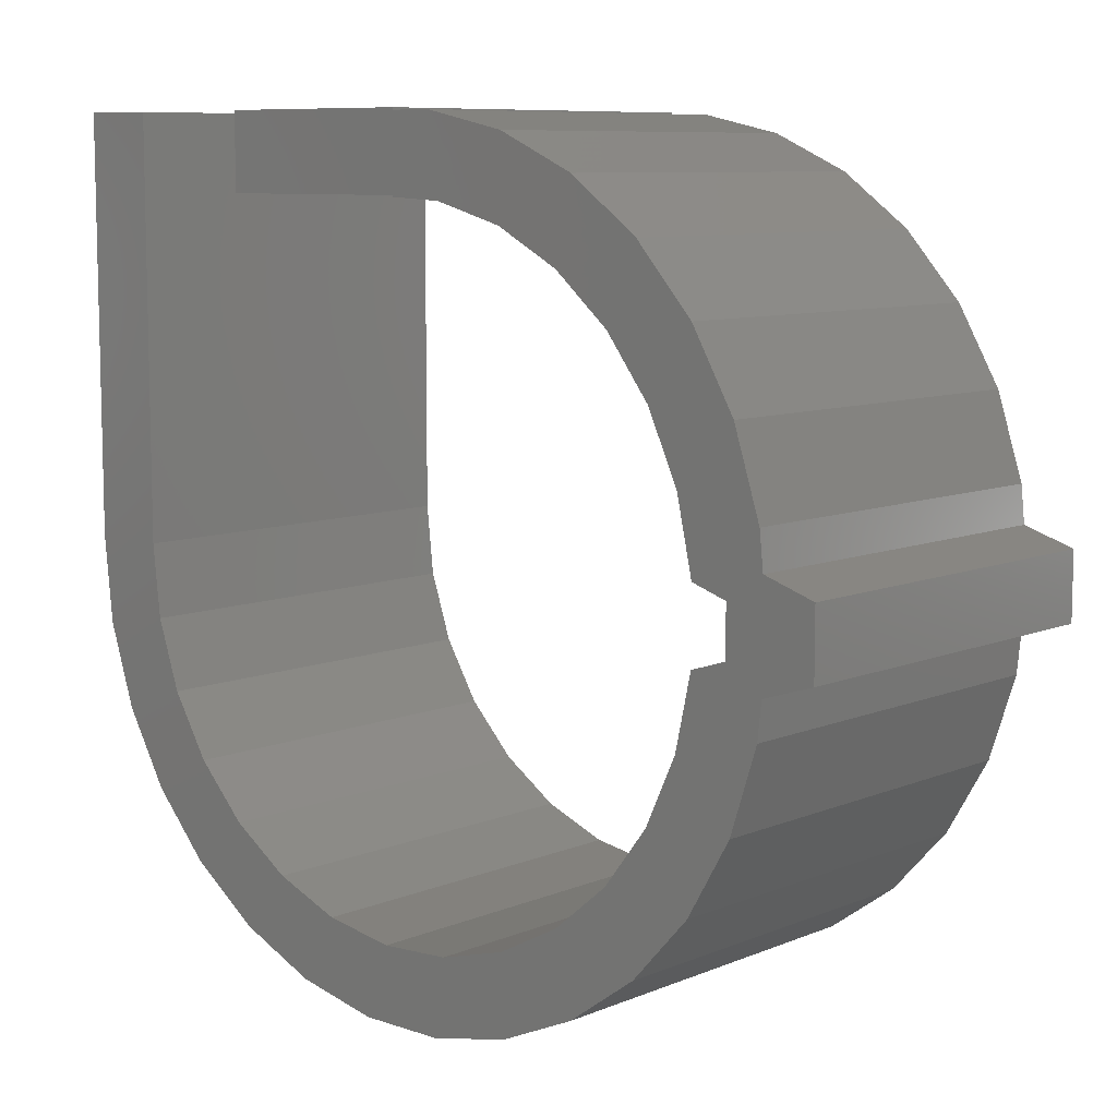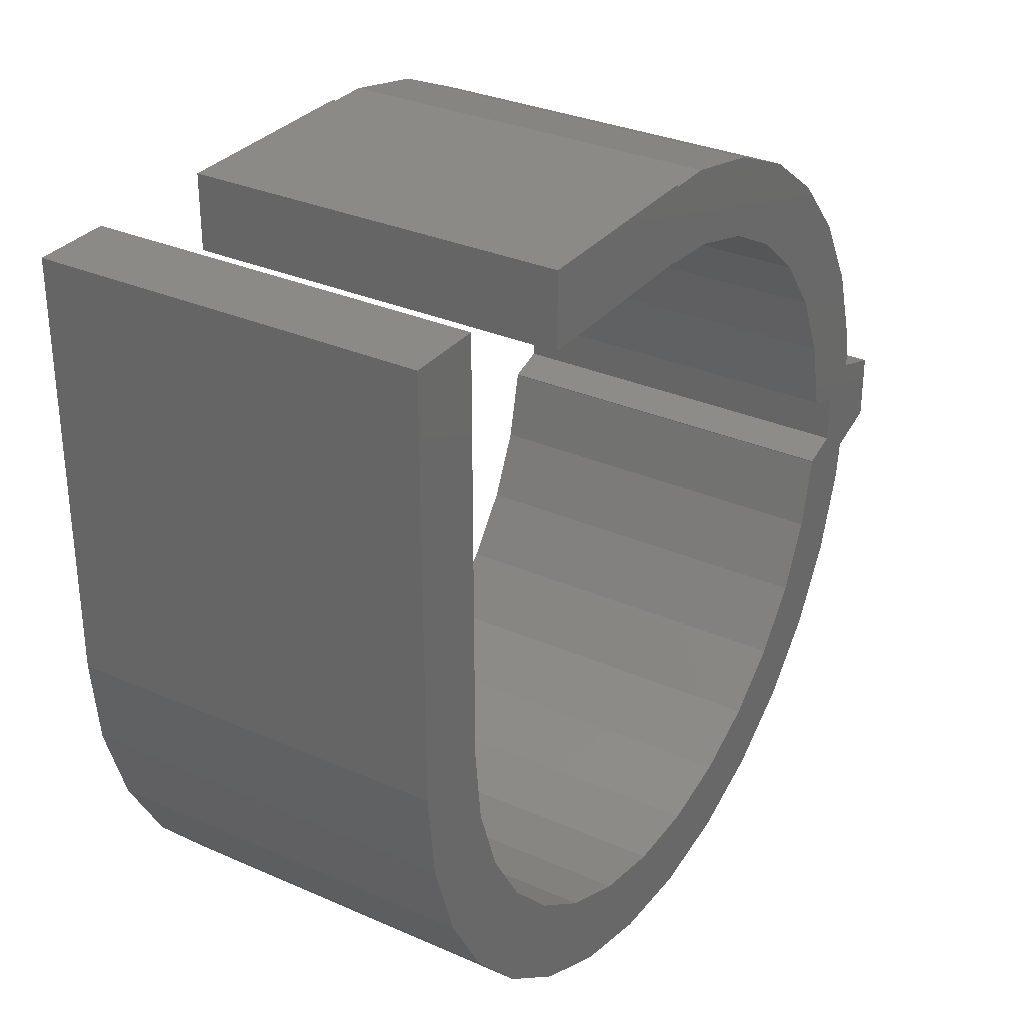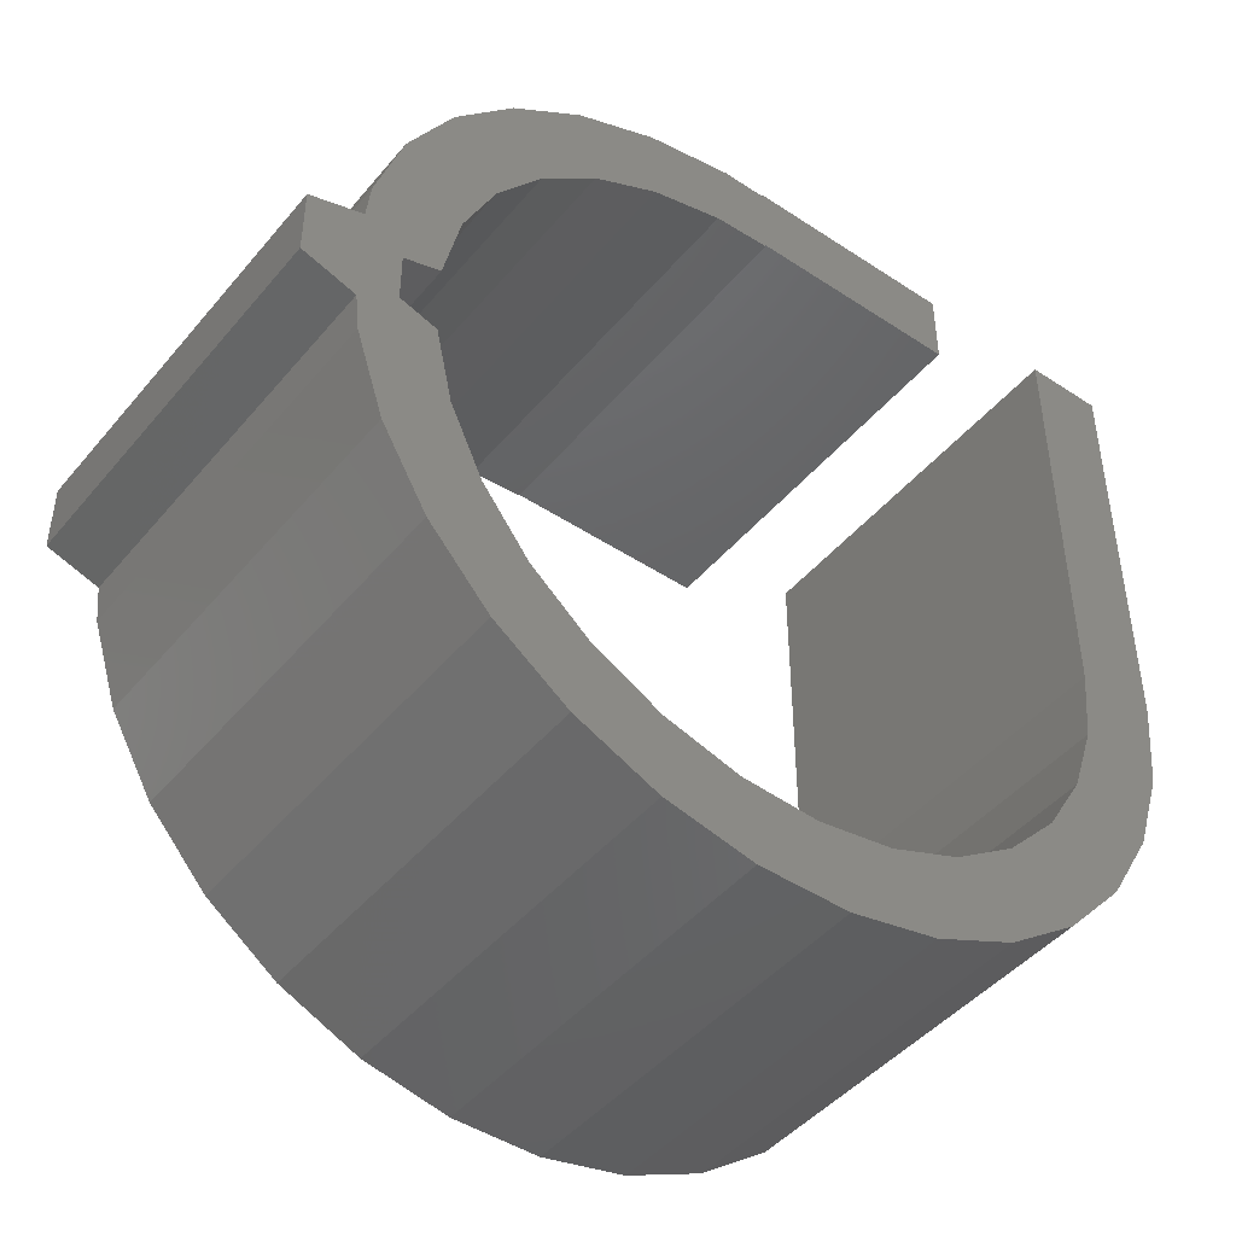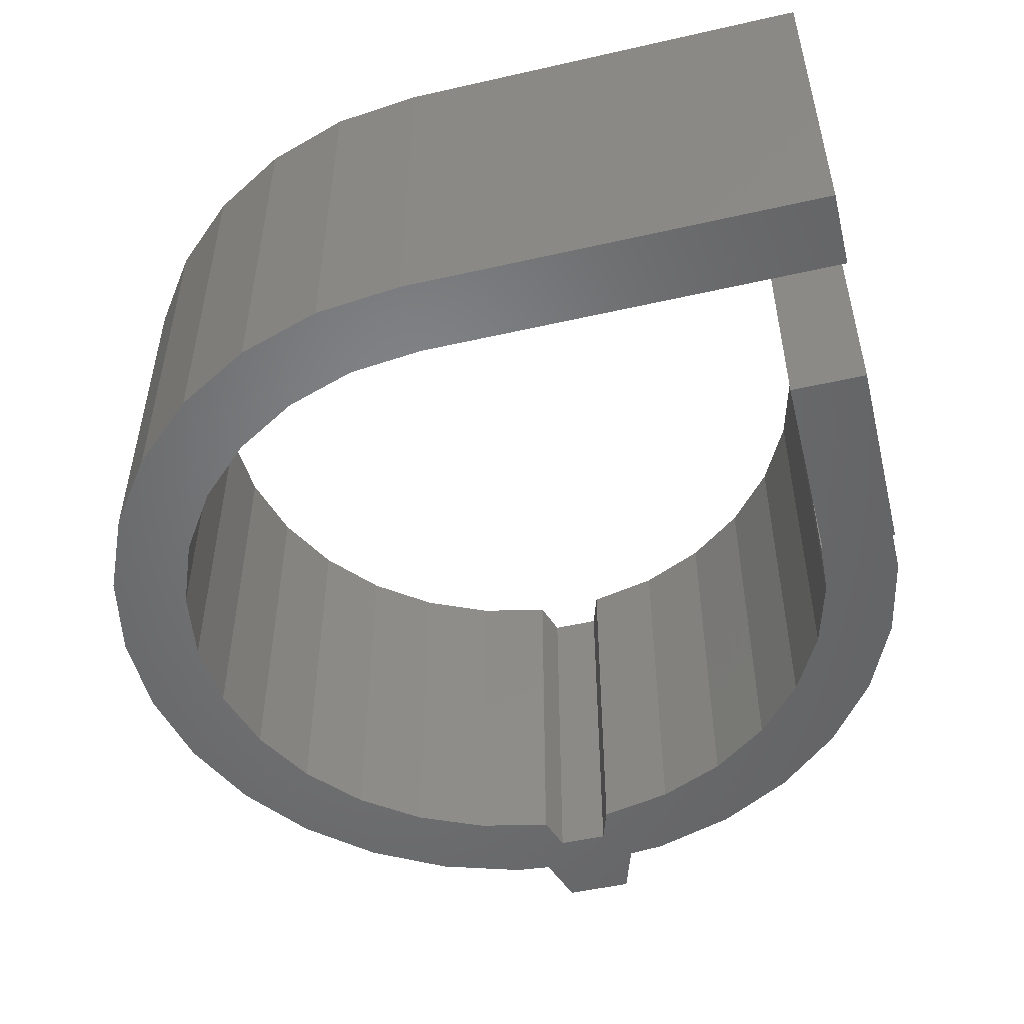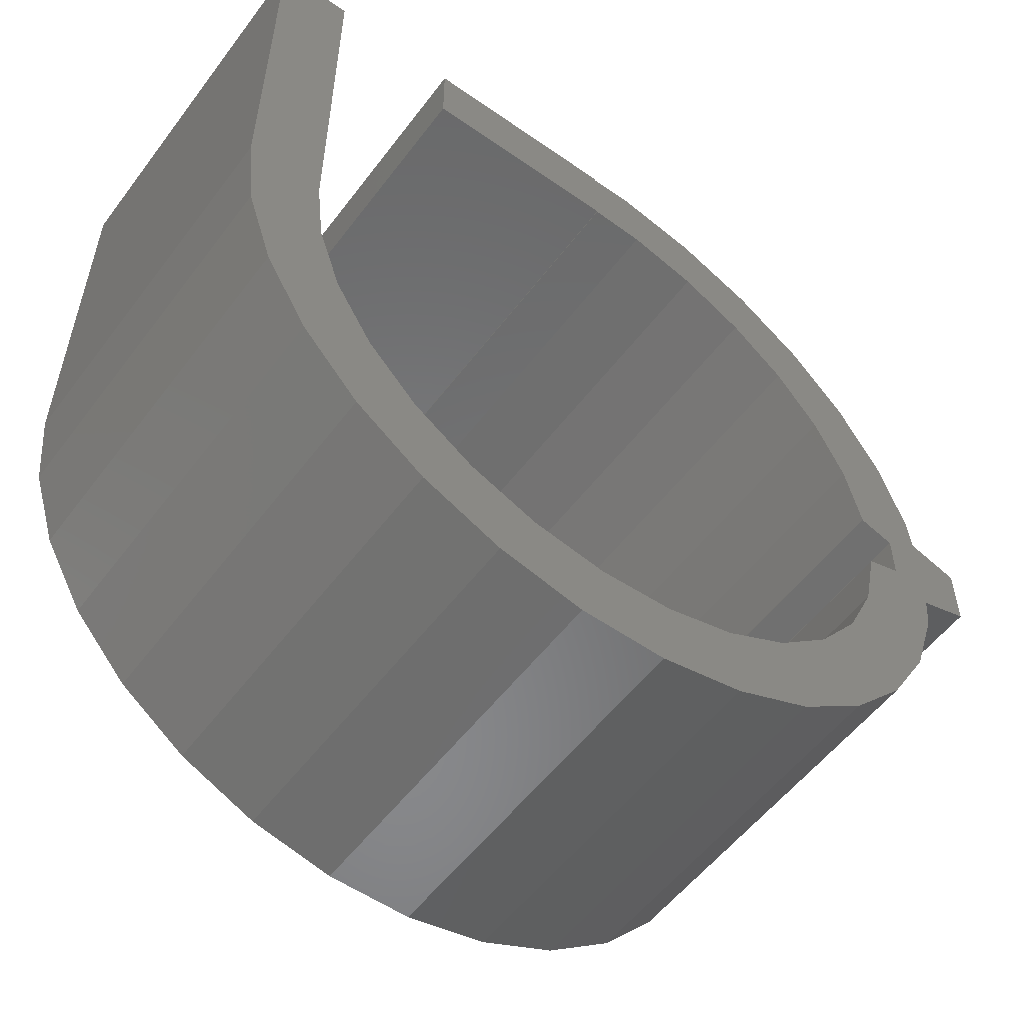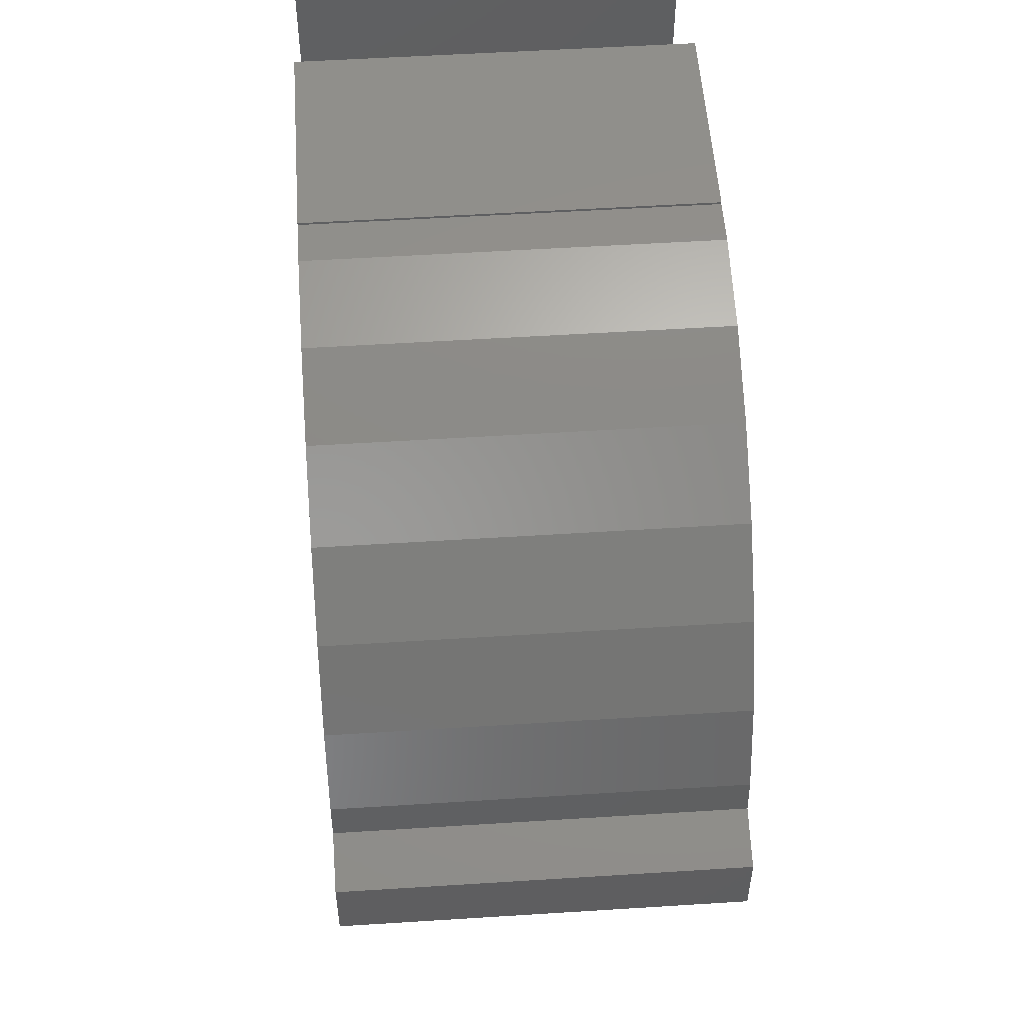
<metadata>
{"format":"stl","ext":"stl","renderer":"f3d","projection":"perspective","resolution":1024,"background":"white","views":[{"elev":8.7,"azim":-137.8,"up":"+Y"},{"elev":31.4,"azim":122.0,"up":"+Y"},{"elev":-45.6,"azim":-37.3,"up":"+Y"},{"elev":-51.2,"azim":103.9,"up":"+Z"},{"elev":-54.9,"azim":143.6,"up":"+Y"},{"elev":53.3,"azim":-93.9,"up":"+Y"}]}
</metadata>
<code>
# stl→obj: 120 verts, 236 faces
v -12.21 -0.8817 0
v -12.21 0.8817 0
v -10.86 -1.321 0
v -10.86 1.321 0
v -10.76 2.287 0
v -10.05 4.474 0
v -8.899 6.466 0
v -7.36 8.175 0
v -9.89 0.6466 0
v -5.5 9.526 0
v -6.534 6.189 0
v -3.399 10.46 0
v -3.331 8.361 0
v -1.15 10.94 0
v 0 10.94 0
v 0 11 0
v 5.5 11 0
v 0 9 0
v -1.456 8.881 0
v 0 8.96 0
v -5.051 7.449 0
v -7.712 4.64 0
v -8.529 2.874 0
v -8.947 0.9731 0
v -8.947 0.9529 0
v -9.89 -0.6466 0
v -10.76 -2.287 0
v -7.36 -8.175 0
v -10.05 -4.474 0
v -5.5 -9.526 0
v -3.399 -10.46 0
v -8.947 -0.9529 0
v -8.947 -0.9731 0
v 5.5 9 0
v -8.529 -2.874 0
v 8.168 -3.779 0
v 11 0 0
v 7.165 -5.447 0
v 9 0 0
v 9 11 0
v 11 11 0
v 8.79 -1.935 0
v 10.76 -2.287 0
v 5.826 -6.859 0
v 10.05 -4.474 0
v 4.216 -7.952 0
v 8.899 -6.466 0
v 2.408 -8.672 0
v 7.36 -8.175 0
v 0.4873 -8.987 0
v 5.5 -9.526 0
v -1.456 -8.881 0
v 3.399 -10.46 0
v -3.331 -8.361 0
v 1.15 -10.94 0
v -5.051 -7.449 0
v -1.15 -10.94 0
v -6.534 -6.189 0
v -8.899 -6.466 0
v -7.712 -4.64 0
v -12.21 -0.8817 10
v -12.21 0.8817 10
v -10.86 -1.321 10
v -10.76 -2.287 10
v -10.05 -4.474 10
v -8.899 -6.466 10
v -7.36 -8.175 10
v -5.5 -9.526 10
v -3.399 -10.46 10
v -1.15 -10.94 10
v 1.15 -10.94 10
v 3.399 -10.46 10
v 5.5 -9.526 10
v 7.36 -8.175 10
v 8.899 -6.466 10
v 10.05 -4.474 10
v 10.76 -2.287 10
v 11 0 10
v 11 11 10
v 9 11 10
v 9 0 10
v 8.79 -1.935 10
v 8.168 -3.779 10
v 7.165 -5.447 10
v 5.826 -6.859 10
v 4.216 -7.952 10
v 2.408 -8.672 10
v 0.4873 -8.987 10
v -1.456 -8.881 10
v -3.331 -8.361 10
v -5.051 -7.449 10
v -6.534 -6.189 10
v -7.712 -4.64 10
v -8.529 -2.874 10
v -8.947 -0.9731 10
v -8.947 -0.9529 10
v -9.89 -0.6466 10
v -9.89 0.6466 10
v -8.947 0.9529 10
v -8.947 0.9731 10
v -8.529 2.874 10
v -7.712 4.64 10
v -6.534 6.189 10
v -5.051 7.449 10
v -3.331 8.361 10
v -1.456 8.881 10
v 0 8.96 10
v 0 9 10
v 5.5 9 10
v 5.5 11 10
v 0 11 10
v 0 10.94 10
v -1.15 10.94 10
v -3.399 10.46 10
v -5.5 9.526 10
v -7.36 8.175 10
v -8.899 6.466 10
v -10.05 4.474 10
v -10.76 2.287 10
v -10.86 1.321 10
f 1 2 3
f 3 2 4
f 3 4 5
f 3 5 6
f 3 6 7
f 3 7 8
f 9 8 10
f 11 10 12
f 13 12 14
f 15 16 17
f 15 17 18
f 13 14 15
f 19 18 20
f 13 15 19
f 15 18 19
f 21 12 13
f 11 12 21
f 9 22 23
f 22 10 11
f 9 24 25
f 9 23 24
f 3 8 9
f 26 3 9
f 27 28 29
f 27 30 28
f 27 31 30
f 3 32 33
f 18 17 34
f 33 35 3
f 32 3 26
f 36 37 38
f 39 40 41
f 39 41 42
f 42 41 37
f 42 37 36
f 38 37 43
f 38 43 44
f 44 43 45
f 44 45 46
f 46 45 47
f 46 47 48
f 48 47 49
f 48 49 50
f 50 49 51
f 50 51 52
f 52 51 53
f 52 53 54
f 54 53 55
f 54 55 56
f 56 55 57
f 56 57 58
f 58 57 31
f 28 59 29
f 58 31 27
f 3 35 60
f 3 60 58
f 3 58 27
f 9 10 22
f 1 61 2
f 2 61 62
f 61 1 3
f 63 61 3
f 3 27 63
f 63 27 64
f 27 29 64
f 64 29 65
f 29 59 65
f 65 59 66
f 59 28 66
f 66 28 67
f 67 28 30
f 68 67 30
f 68 30 31
f 69 68 31
f 69 31 57
f 70 69 57
f 70 57 55
f 71 70 55
f 71 55 53
f 72 71 53
f 72 53 51
f 73 72 51
f 73 51 49
f 74 73 49
f 74 49 47
f 75 74 47
f 75 47 45
f 76 75 45
f 76 45 43
f 77 76 43
f 77 43 37
f 78 77 37
f 78 37 41
f 79 78 41
f 40 80 41
f 41 80 79
f 39 81 40
f 40 81 80
f 81 39 82
f 82 39 42
f 82 42 83
f 83 42 36
f 83 36 84
f 84 36 38
f 84 38 85
f 85 38 44
f 85 44 86
f 86 44 46
f 86 46 87
f 87 46 48
f 87 48 88
f 88 48 50
f 88 50 89
f 89 50 52
f 89 52 90
f 90 52 54
f 90 54 91
f 91 54 56
f 91 56 92
f 92 56 58
f 93 92 58
f 60 93 58
f 94 93 60
f 35 94 60
f 95 94 35
f 33 95 35
f 32 96 95
f 33 32 95
f 96 32 97
f 97 32 26
f 9 98 97
f 26 9 97
f 25 99 98
f 9 25 98
f 24 100 99
f 25 24 99
f 23 101 100
f 24 23 100
f 22 102 101
f 23 22 101
f 11 103 102
f 22 11 102
f 21 104 103
f 11 21 103
f 13 105 104
f 21 13 104
f 19 106 105
f 13 19 105
f 20 107 106
f 19 20 106
f 18 108 107
f 20 18 107
f 108 18 34
f 109 108 34
f 109 34 17
f 110 109 17
f 16 111 17
f 17 111 110
f 15 112 16
f 16 112 111
f 14 113 15
f 15 113 112
f 12 114 14
f 14 114 113
f 10 115 12
f 12 115 114
f 8 116 10
f 10 116 115
f 7 117 8
f 8 117 116
f 6 118 7
f 7 118 117
f 5 119 6
f 6 119 118
f 4 120 5
f 5 120 119
f 2 62 4
f 4 62 120
f 64 65 63
f 62 61 63
f 68 62 63
f 65 66 63
f 66 67 63
f 67 68 63
f 68 69 62
f 100 101 120
f 98 99 62
f 94 95 97
f 112 104 105
f 77 78 81
f 83 84 76
f 77 81 82
f 84 85 75
f 76 77 83
f 85 86 74
f 75 76 84
f 74 75 85
f 112 113 104
f 73 74 86
f 96 97 95
f 72 73 87
f 90 91 70
f 71 72 88
f 70 71 89
f 70 89 90
f 69 70 91
f 69 92 62
f 69 91 92
f 92 93 62
f 87 88 72
f 88 89 71
f 93 94 62
f 82 83 77
f 86 87 73
f 99 100 62
f 94 97 62
f 108 110 106
f 109 110 108
f 104 113 103
f 118 119 114
f 118 115 116
f 106 110 105
f 97 98 62
f 118 114 115
f 110 112 105
f 110 111 112
f 113 114 103
f 119 102 103
f 119 101 102
f 119 120 101
f 116 117 118
f 103 114 119
f 100 120 62
f 106 107 108
f 80 78 79
f 80 81 78

</code>
